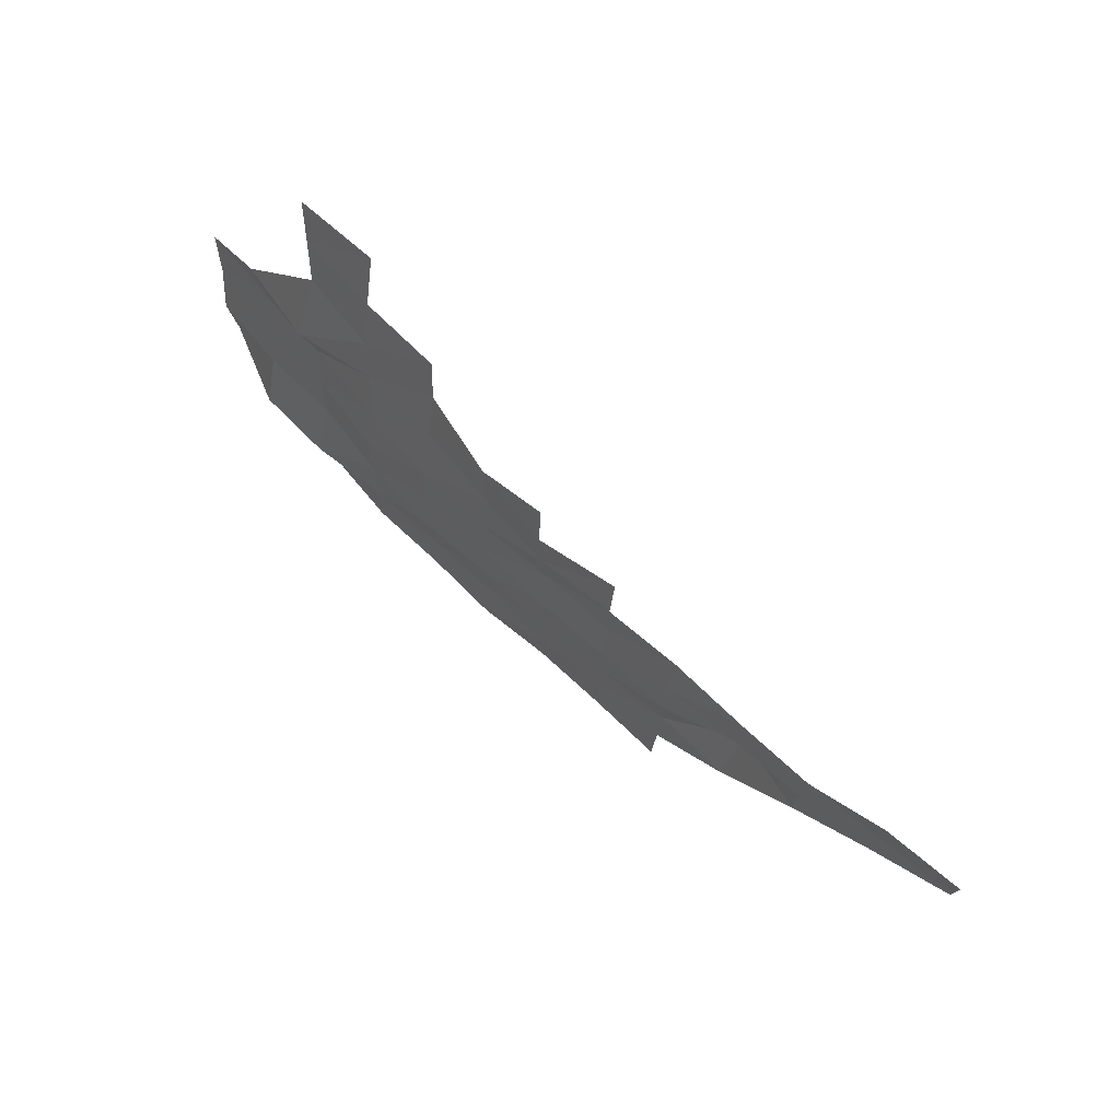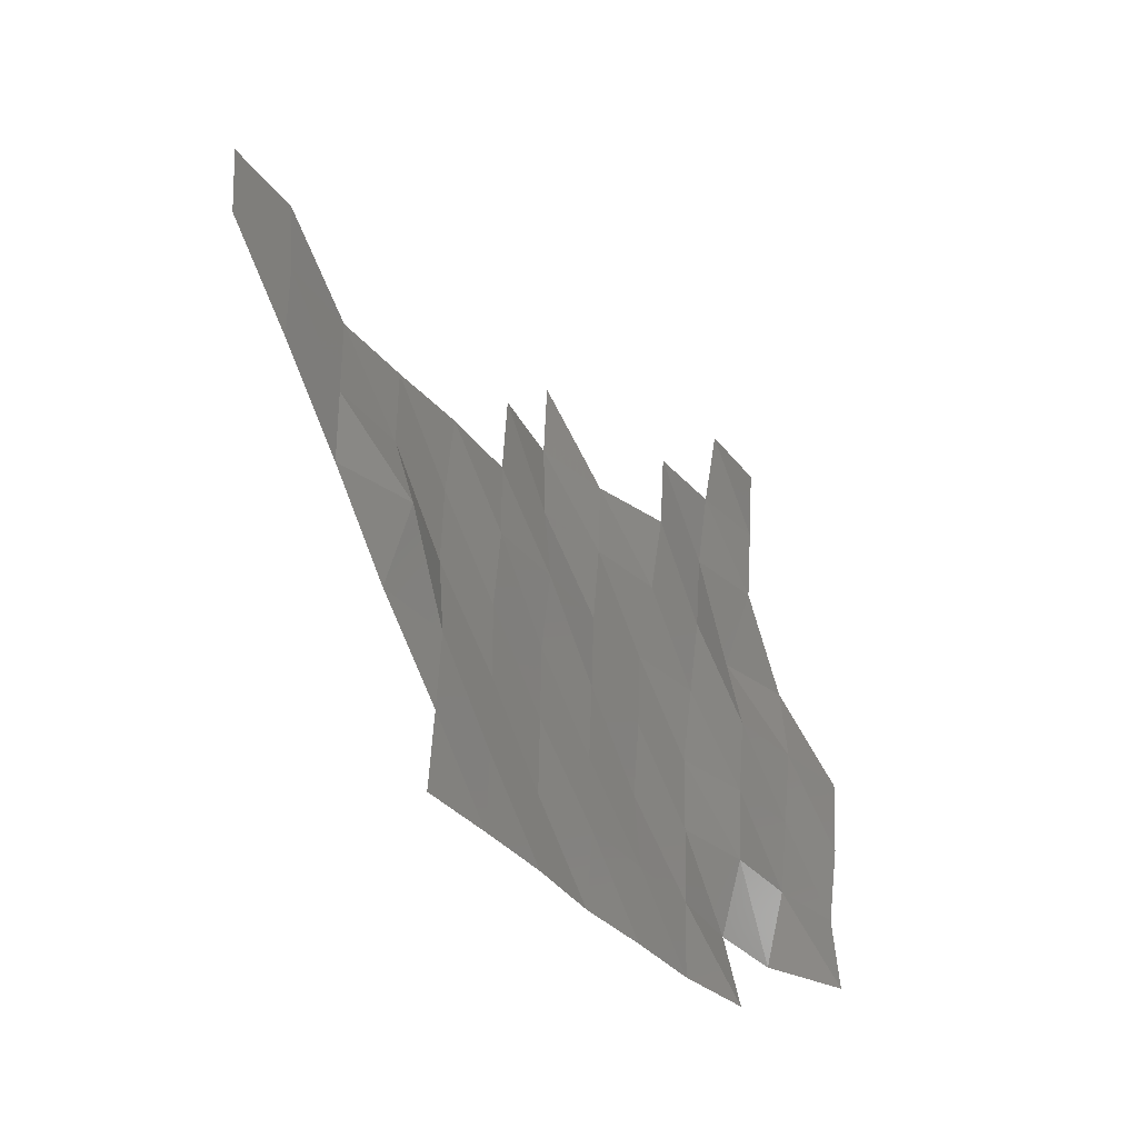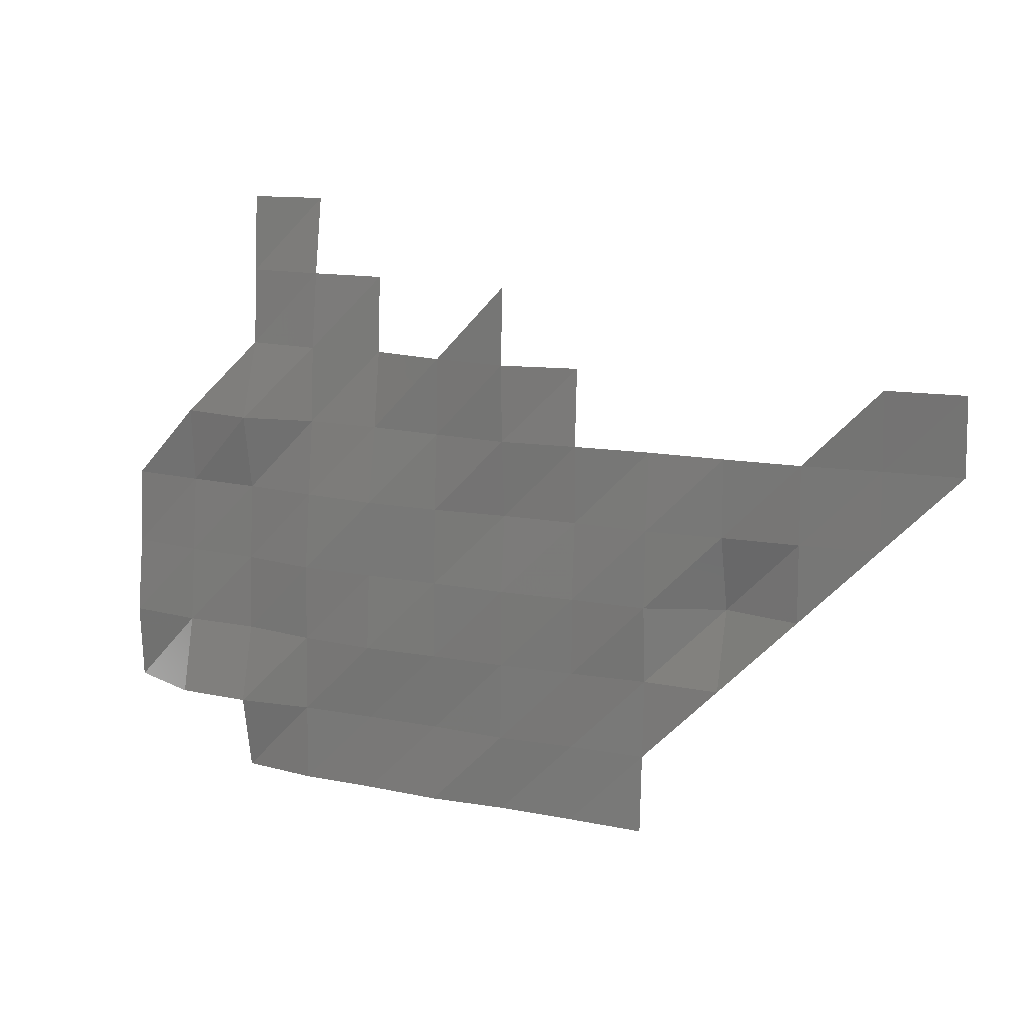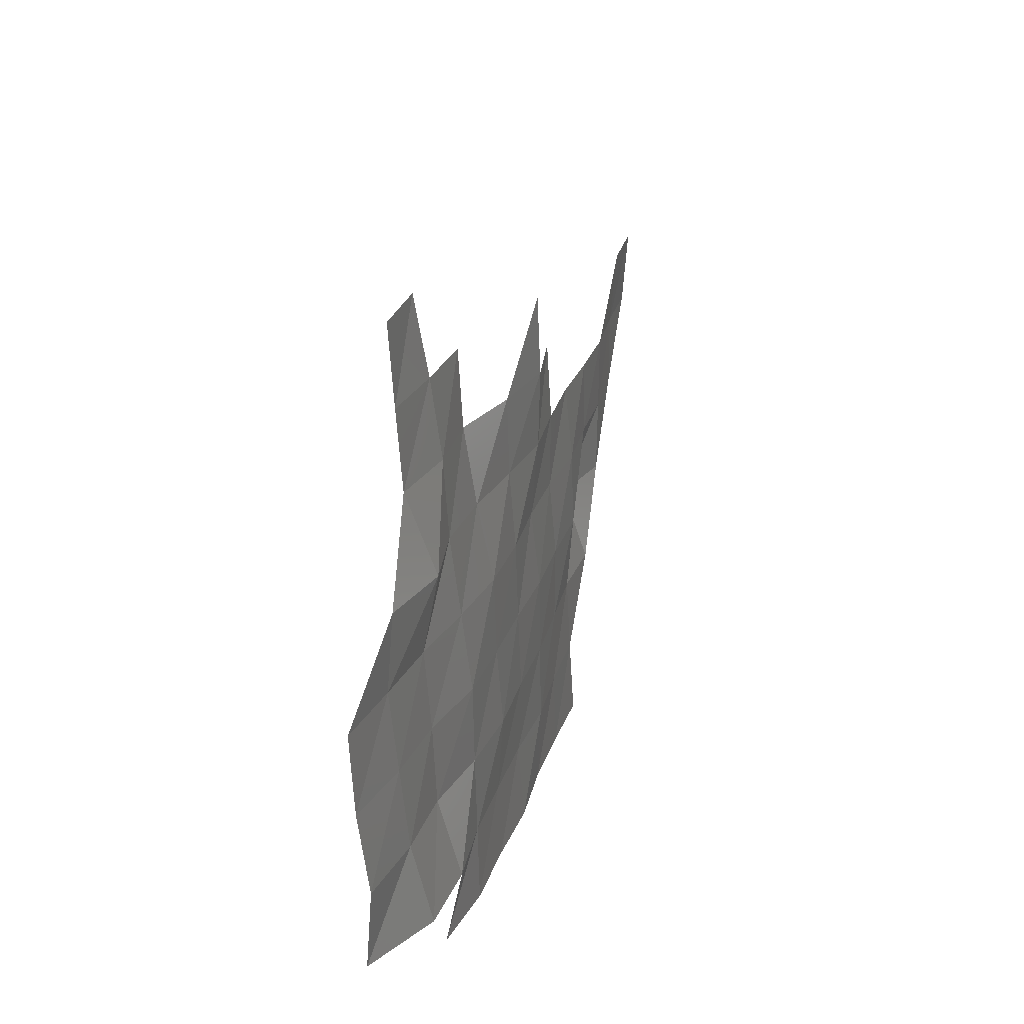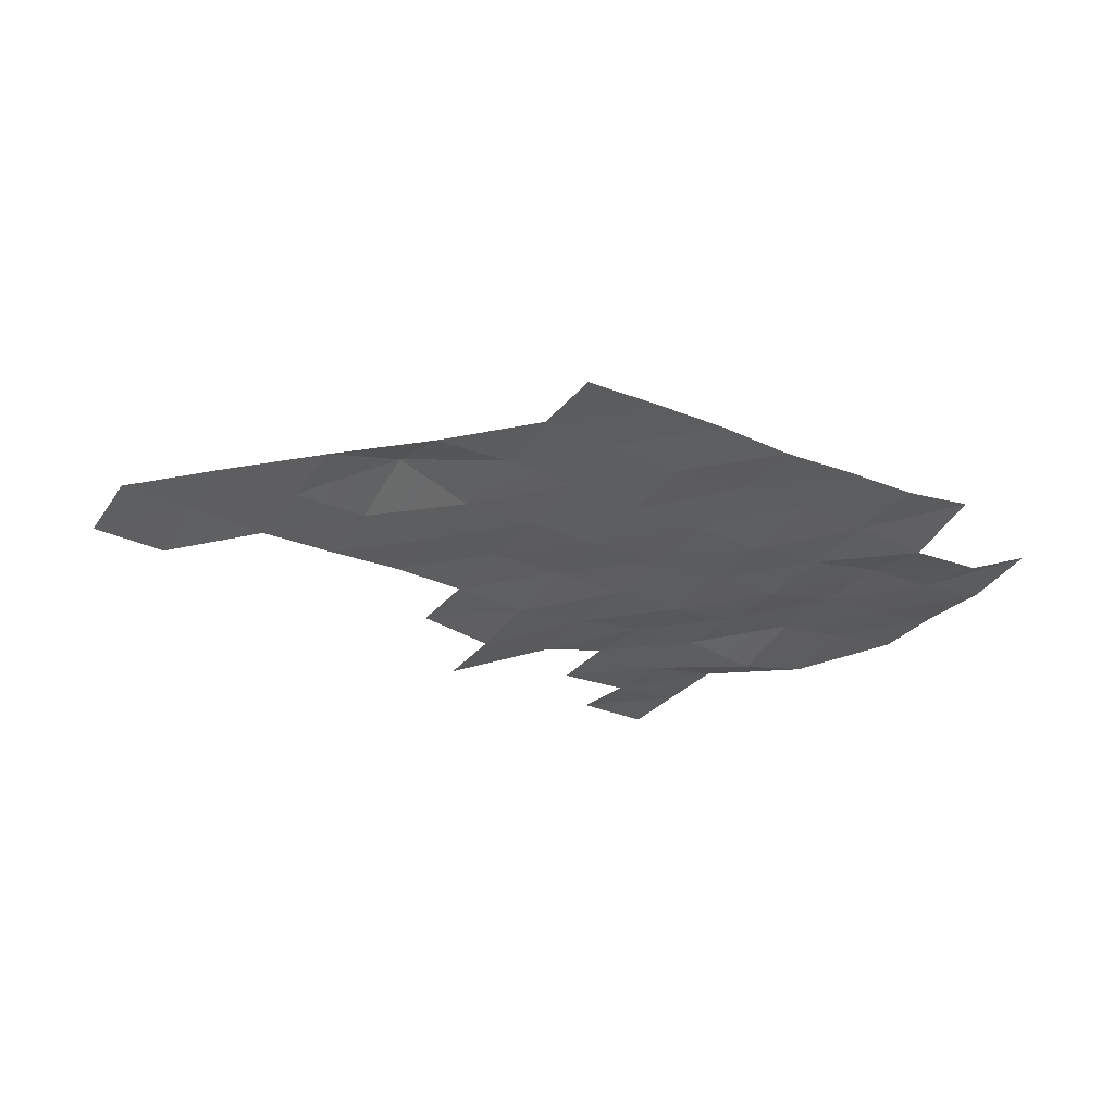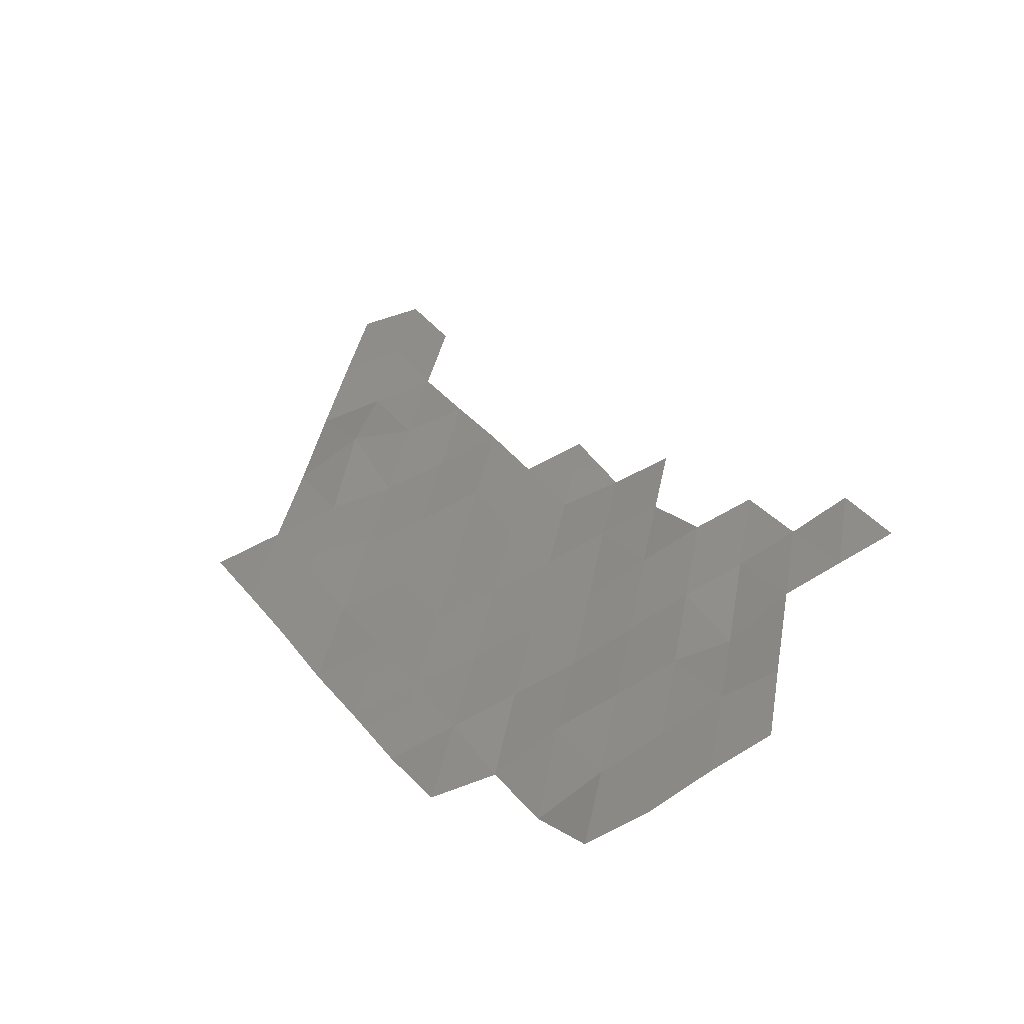
<metadata>
{"format":"stl","ext":"stl","renderer":"f3d","projection":"perspective","resolution":1024,"background":"white","views":[{"elev":75.4,"azim":-140.7,"up":"+Y"},{"elev":-37.3,"azim":-58.2,"up":"+Y"},{"elev":12.4,"azim":-157.6,"up":"+Y"},{"elev":24.7,"azim":102.3,"up":"+Y"},{"elev":-34.3,"azim":-31.4,"up":"+Z"},{"elev":41.4,"azim":55.7,"up":"+Z"}]}
</metadata>
<code>
# stl→obj: 75 verts, 112 faces
v 3.575e+05 5.654e+06 3086
v 3.585e+05 5.654e+06 3094
v 3.575e+05 5.654e+06 3023
v 3.585e+05 5.654e+06 3122
v 3.595e+05 5.654e+06 3145
v 3.595e+05 5.654e+06 3107
v 3.605e+05 5.654e+06 3128
v 3.605e+05 5.654e+06 3209
v 3.615e+05 5.654e+06 3222
v 3.615e+05 5.654e+06 3263
v 3.625e+05 5.654e+06 3277
v 3.625e+05 5.654e+06 3301
v 3.635e+05 5.654e+06 3466
v 3.635e+05 5.654e+06 3259
v 3.565e+05 5.656e+06 3054
v 3.575e+05 5.656e+06 3138
v 3.585e+05 5.656e+06 3125
v 3.595e+05 5.656e+06 3124
v 3.605e+05 5.656e+06 3172
v 3.615e+05 5.656e+06 3193
v 3.625e+05 5.656e+06 3329
v 3.635e+05 5.656e+06 3552
v 3.645e+05 5.654e+06 3355
v 3.645e+05 5.656e+06 3619
v 3.655e+05 5.654e+06 3882
v 3.655e+05 5.656e+06 3808
v 3.555e+05 5.656e+06 3093
v 3.565e+05 5.656e+06 3399
v 3.575e+05 5.656e+06 3060
v 3.585e+05 5.656e+06 3117
v 3.595e+05 5.656e+06 3136
v 3.605e+05 5.656e+06 3214
v 3.615e+05 5.656e+06 3272
v 3.625e+05 5.656e+06 3348
v 3.635e+05 5.656e+06 3601
v 3.645e+05 5.656e+06 3730
v 3.655e+05 5.656e+06 3950
v 3.545e+05 5.658e+06 3100
v 3.555e+05 5.658e+06 3079
v 3.565e+05 5.658e+06 3108
v 3.575e+05 5.658e+06 3091
v 3.585e+05 5.658e+06 3206
v 3.595e+05 5.658e+06 3254
v 3.605e+05 5.658e+06 3247
v 3.615e+05 5.658e+06 3307
v 3.625e+05 5.658e+06 3479
v 3.635e+05 5.658e+06 3686
v 3.645e+05 5.658e+06 3838
v 3.655e+05 5.658e+06 4009
v 3.535e+05 5.658e+06 3080
v 3.545e+05 5.658e+06 3093
v 3.555e+05 5.658e+06 3065
v 3.565e+05 5.658e+06 3115
v 3.575e+05 5.658e+06 3190
v 3.585e+05 5.658e+06 3196
v 3.595e+05 5.658e+06 3167
v 3.605e+05 5.658e+06 3328
v 3.615e+05 5.658e+06 3514
v 3.625e+05 5.658e+06 3611
v 3.635e+05 5.658e+06 3494
v 3.645e+05 5.658e+06 3761
v 3.535e+05 5.66e+06 3003
v 3.545e+05 5.66e+06 3004
v 3.585e+05 5.66e+06 3257
v 3.595e+05 5.66e+06 3142
v 3.605e+05 5.66e+06 3358
v 3.615e+05 5.66e+06 3674
v 3.625e+05 5.66e+06 3678
v 3.635e+05 5.66e+06 3879
v 3.595e+05 5.66e+06 3184
v 3.615e+05 5.66e+06 3734
v 3.625e+05 5.66e+06 3818
v 3.635e+05 5.66e+06 3954
v 3.625e+05 5.662e+06 4000
v 3.635e+05 5.662e+06 4024
f 1 2 3
f 1 4 2
f 4 5 2
f 4 6 5
f 6 7 5
f 6 8 7
f 8 9 7
f 8 10 9
f 10 11 9
f 10 12 11
f 12 13 11
f 12 14 13
f 15 16 1
f 16 4 1
f 16 17 4
f 17 6 4
f 17 18 6
f 18 8 6
f 18 19 8
f 19 10 8
f 19 20 10
f 20 12 10
f 20 21 12
f 21 14 12
f 21 22 14
f 22 23 14
f 22 24 23
f 24 25 23
f 24 26 25
f 27 28 15
f 28 16 15
f 28 29 16
f 29 17 16
f 29 30 17
f 30 18 17
f 30 31 18
f 31 19 18
f 31 32 19
f 32 20 19
f 32 33 20
f 33 21 20
f 33 34 21
f 34 22 21
f 34 35 22
f 35 24 22
f 35 36 24
f 36 26 24
f 36 37 26
f 38 39 27
f 39 28 27
f 39 40 28
f 40 29 28
f 40 41 29
f 41 30 29
f 41 42 30
f 42 31 30
f 42 43 31
f 43 32 31
f 43 44 32
f 44 33 32
f 44 45 33
f 45 34 33
f 45 46 34
f 46 35 34
f 46 47 35
f 47 36 35
f 47 48 36
f 48 37 36
f 48 49 37
f 50 51 38
f 51 39 38
f 51 52 39
f 52 40 39
f 52 53 40
f 53 41 40
f 53 54 41
f 54 42 41
f 54 55 42
f 55 43 42
f 55 56 43
f 56 44 43
f 56 57 44
f 57 45 44
f 57 58 45
f 58 46 45
f 58 59 46
f 59 47 46
f 59 60 47
f 60 48 47
f 60 61 48
f 61 49 48
f 62 51 50
f 62 63 51
f 63 52 51
f 64 56 55
f 64 65 56
f 65 57 56
f 65 66 57
f 66 58 57
f 66 67 58
f 67 59 58
f 67 68 59
f 68 60 59
f 68 69 60
f 69 61 60
f 70 66 65
f 71 68 67
f 71 72 68
f 72 69 68
f 72 73 69
f 74 73 72
f 74 75 73

</code>
